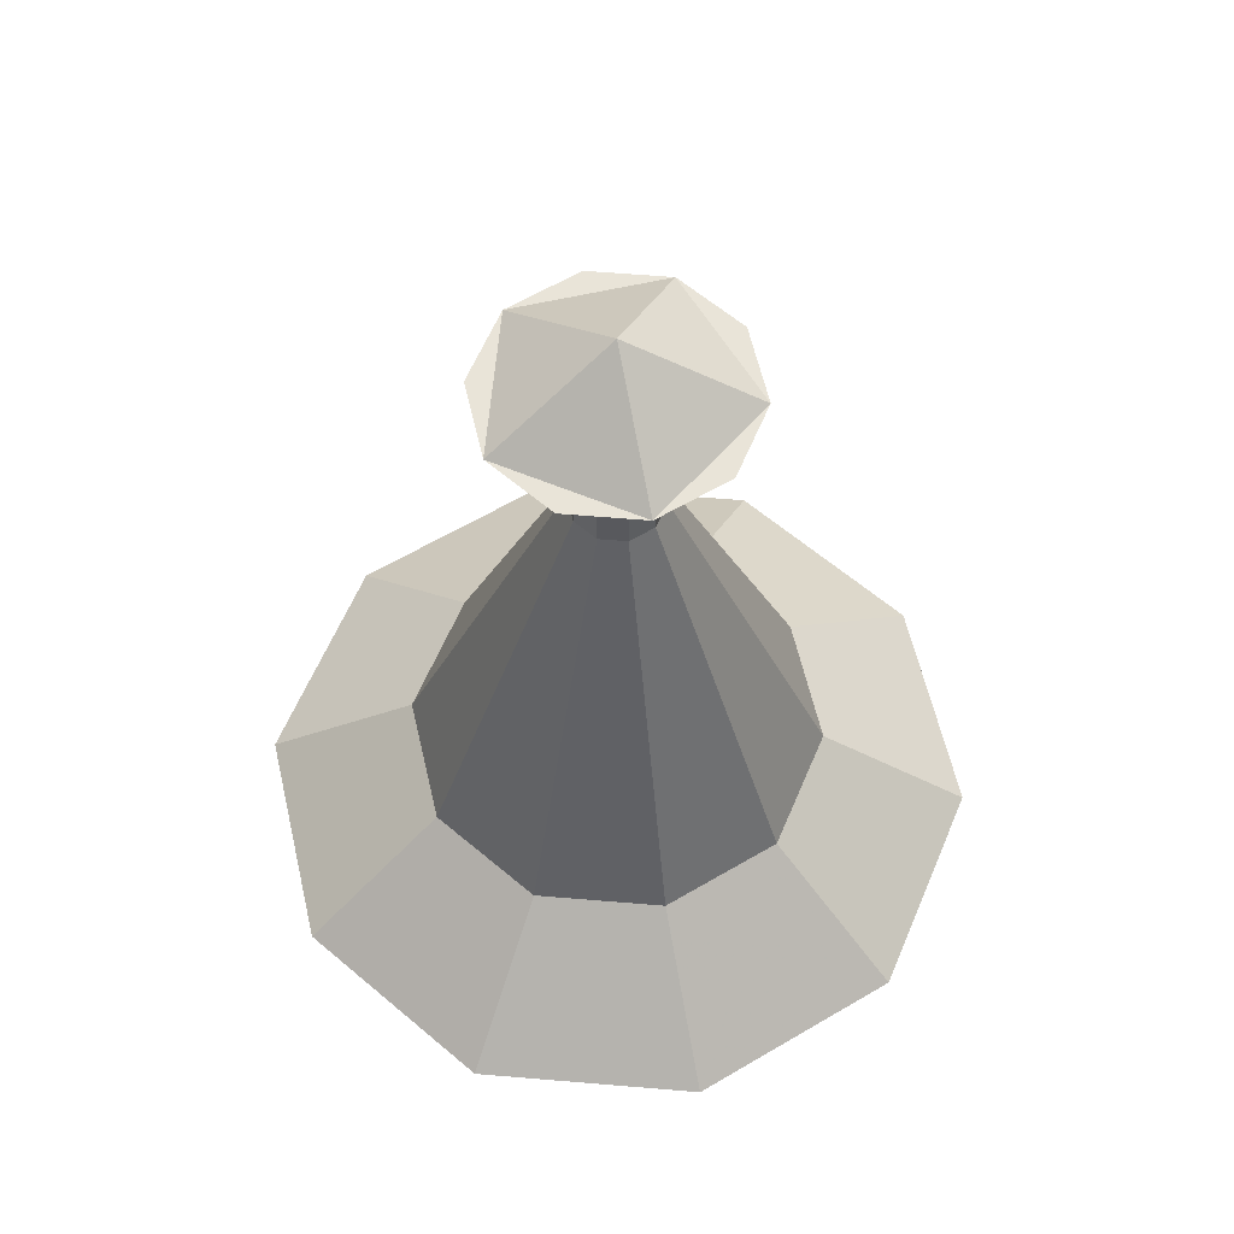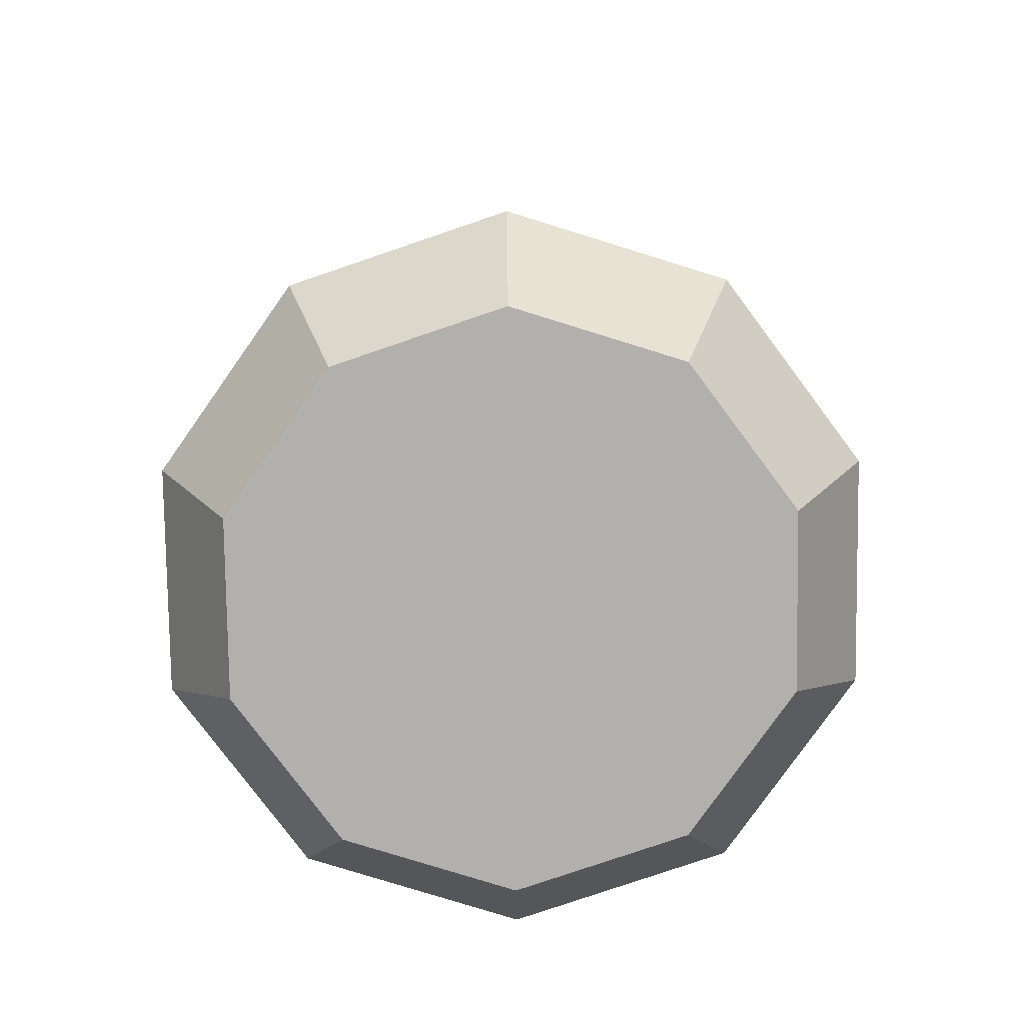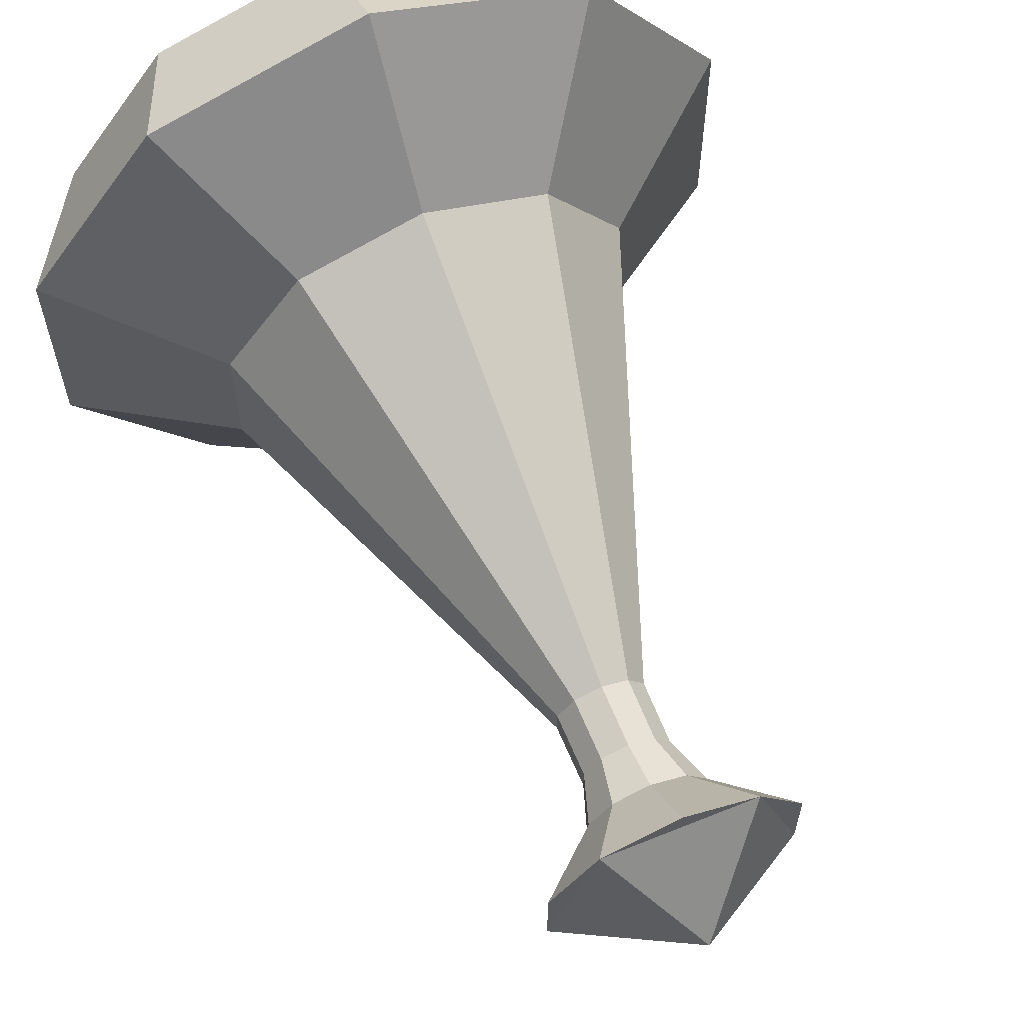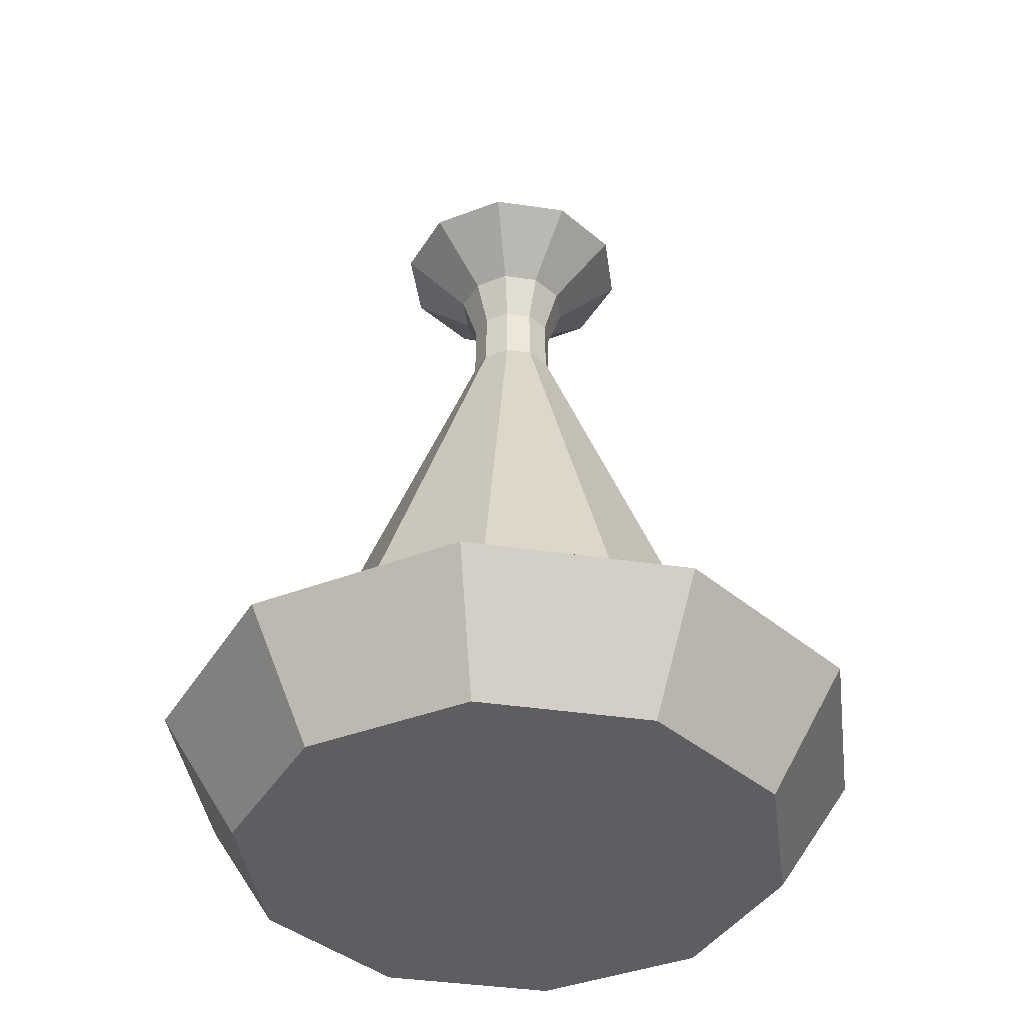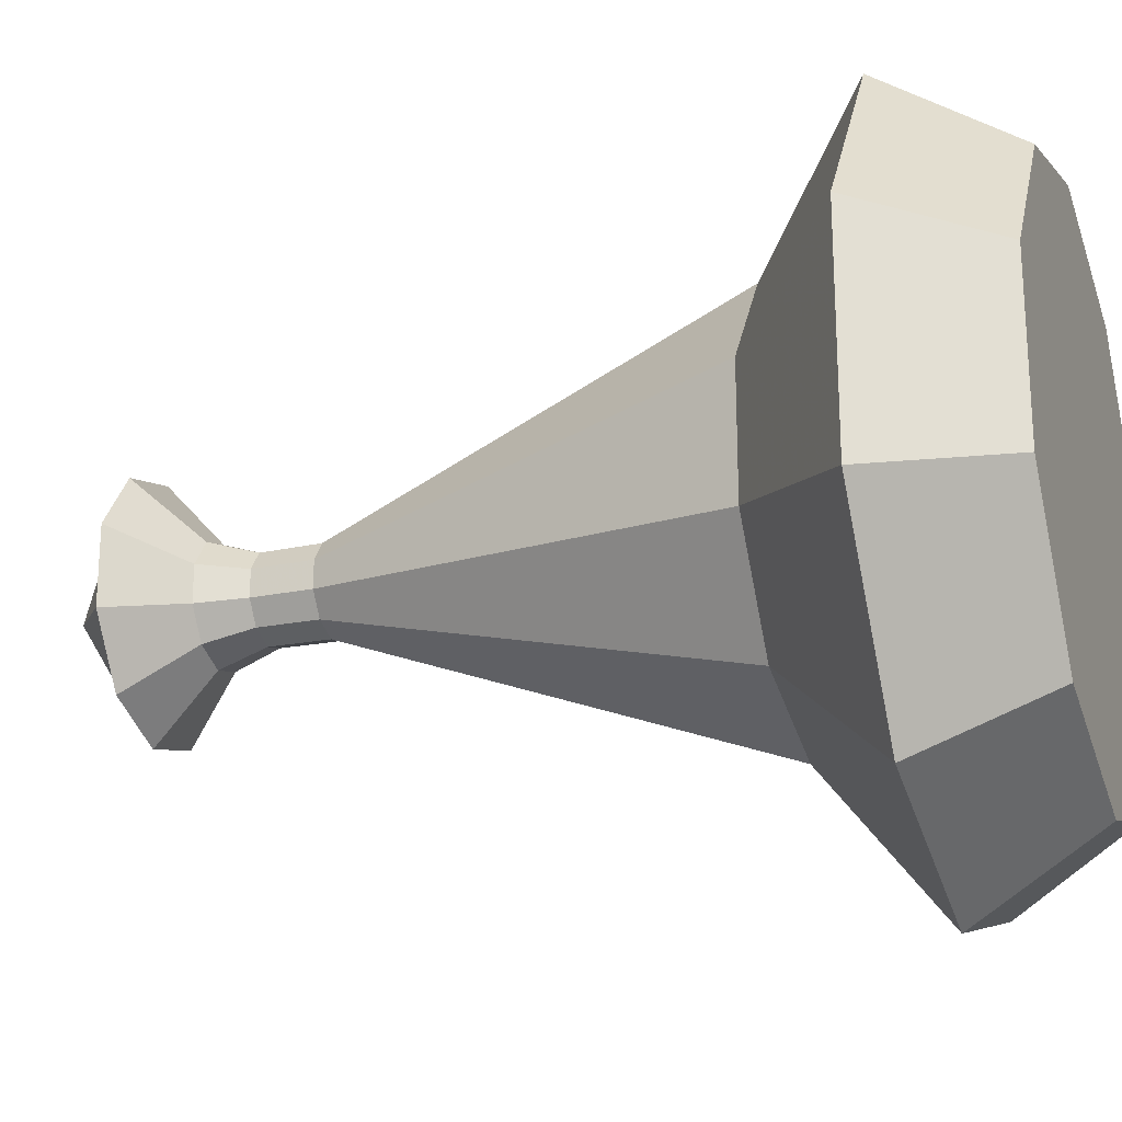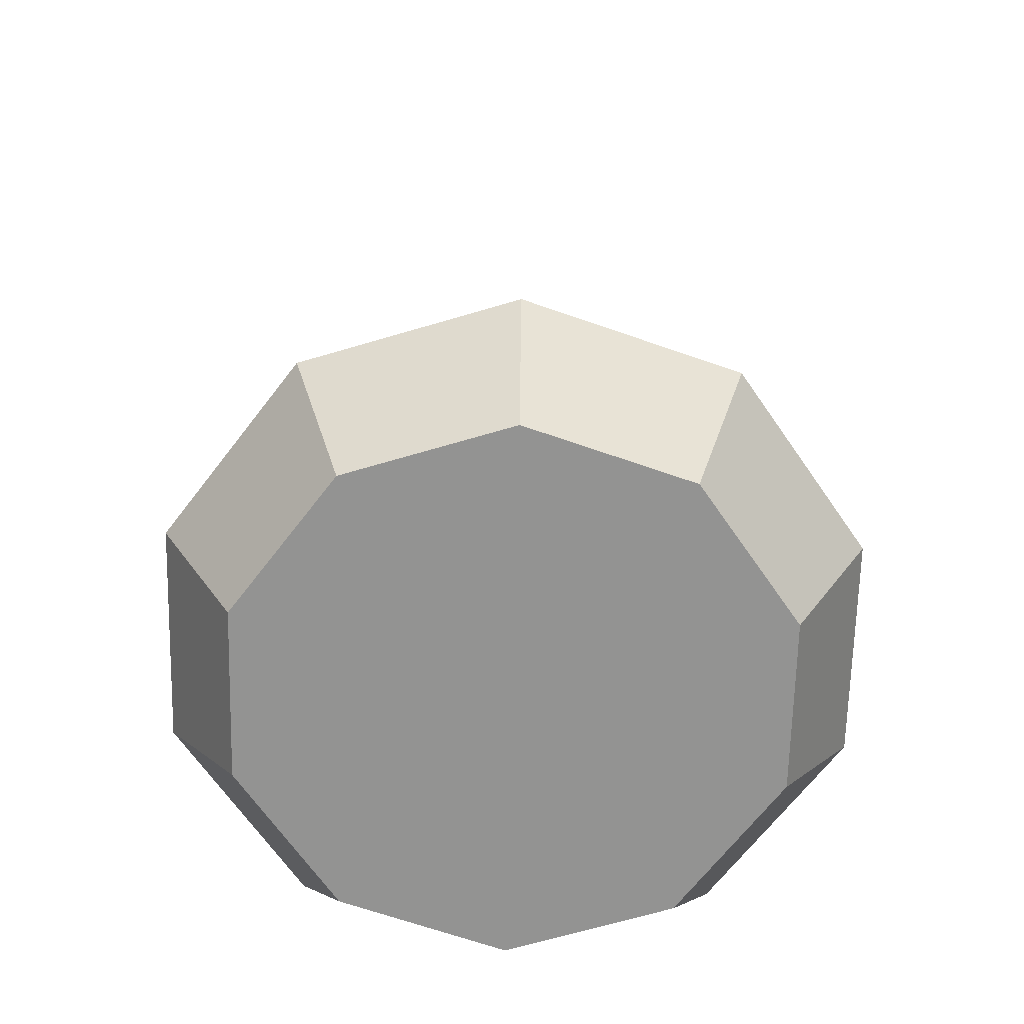
<metadata>
{"format":"obj","ext":"obj","renderer":"f3d","projection":"perspective","resolution":1024,"background":"white","views":[{"elev":60.7,"azim":94.9,"up":"+Y"},{"elev":-78.8,"azim":72.8,"up":"+Y"},{"elev":63.6,"azim":157.8,"up":"+Z"},{"elev":-39.4,"azim":-100.4,"up":"+Y"},{"elev":-23.3,"azim":-71.0,"up":"+Z"},{"elev":-66.6,"azim":-73.4,"up":"+Y"}]}
</metadata>
<code>
o Elixir_Cylinder
v -0.2144 -1.133 -1.31
v -0.2144 -0.6342 -1.622
v 0.4463 -1.133 -1.095
v 0.6296 -0.6342 -1.348
v 0.8546 -1.133 -0.5334
v 1.151 -0.6342 -0.6298
v 0.8546 -1.133 0.1613
v 1.151 -0.6342 0.2577
v 0.4463 -1.133 0.7234
v 0.6296 -0.6342 0.9758
v -0.2144 -1.133 0.9381
v -0.2144 -0.6342 1.25
v -0.8751 -1.133 0.7234
v -1.059 -0.6342 0.9758
v -1.283 -1.133 0.1613
v -1.58 -0.6342 0.2577
v -1.283 -1.133 -0.5334
v -1.58 -0.6342 -0.6298
v -0.8751 -1.133 -1.095
v -1.059 -0.6342 -1.348
v -0.2144 -0.1723 -1.015
v 0.2729 -0.1723 -0.8568
v 0.5741 -0.1723 -0.4422
v 0.5741 -0.1723 0.07018
v 0.2729 -0.1723 0.4847
v -0.2144 -0.1723 0.6431
v -0.7018 -0.1723 0.4847
v -1.003 -0.1723 0.07018
v -1.003 -0.1723 -0.4422
v -0.7018 -0.1723 -0.8568
v -0.2144 1.516 -0.3631
v -0.1103 1.516 -0.3293
v -0.04602 1.516 -0.2407
v -0.04602 1.516 -0.1313
v -0.1103 1.516 -0.04276
v -0.2144 1.516 -0.008943
v -0.3185 1.516 -0.04276
v -0.3828 1.516 -0.1313
v -0.3828 1.516 -0.2407
v -0.3185 1.516 -0.3293
v -0.2144 1.756 -0.3604
v -0.1119 1.756 -0.3271
v -0.04855 1.756 -0.2399
v -0.04855 1.756 -0.1321
v -0.1119 1.756 -0.04491
v -0.2144 1.756 -0.0116
v -0.317 1.756 -0.04491
v -0.3803 1.756 -0.1321
v -0.3803 1.756 -0.2399
v -0.317 1.756 -0.3271
v -0.2144 1.943 -0.425
v -0.07395 1.943 -0.3794
v 0.01287 1.943 -0.2599
v 0.01287 1.943 -0.1122
v -0.07395 1.943 0.00734
v -0.2144 1.943 0.05299
v -0.3549 1.943 0.00734
v -0.4417 1.943 -0.1122
v -0.4417 1.943 -0.2599
v -0.3549 1.943 -0.3794
v -0.2144 2.178 -0.6905
v 0.08208 2.178 -0.5941
v 0.2653 2.178 -0.3419
v 0.2653 2.178 -0.03013
v 0.08208 2.178 0.2221
v -0.2144 2.178 0.3184
v -0.5109 2.178 0.2221
v -0.6942 2.178 -0.03013
v -0.6942 2.178 -0.3419
v -0.5109 2.178 -0.5941
v -0.2144 2.483 -0.186
f 1 2 4 3
f 3 4 6 5
f 5 6 8 7
f 7 8 10 9
f 9 10 12 11
f 11 12 14 13
f 13 14 16 15
f 15 16 18 17
f 2 20 30 21
f 19 20 2 1
f 17 18 20 19
f 1 3 5 7 9 11 13 15 17 19
f 26 25 35 36
f 18 16 28 29
f 14 12 26 27
f 10 8 24 25
f 6 4 22 23
f 4 2 21 22
f 20 18 29 30
f 16 14 27 28
f 12 10 25 26
f 8 6 23 24
f 40 39 49 50
f 27 26 36 37
f 28 27 37 38
f 22 21 31 32
f 29 28 38 39
f 23 22 32 33
f 30 29 39 40
f 24 23 33 34
f 21 30 40 31
f 25 24 34 35
f 49 48 58 59
f 34 33 43 44
f 31 40 50 41
f 35 34 44 45
f 36 35 45 46
f 37 36 46 47
f 38 37 47 48
f 32 31 41 42
f 39 38 48 49
f 33 32 42 43
f 58 57 67 68
f 43 42 52 53
f 50 49 59 60
f 44 43 53 54
f 41 50 60 51
f 45 44 54 55
f 46 45 55 56
f 47 46 56 57
f 48 47 57 58
f 42 41 51 52
f 52 51 61 62
f 59 58 68 69
f 53 52 62 63
f 60 59 69 70
f 54 53 63 64
f 51 60 70 61
f 55 54 64 65
f 56 55 65 66
f 57 56 66 67
f 67 66 65 71
f 69 68 67 71
f 63 62 61 71
f 61 70 69 71
f 65 64 63 71

</code>
